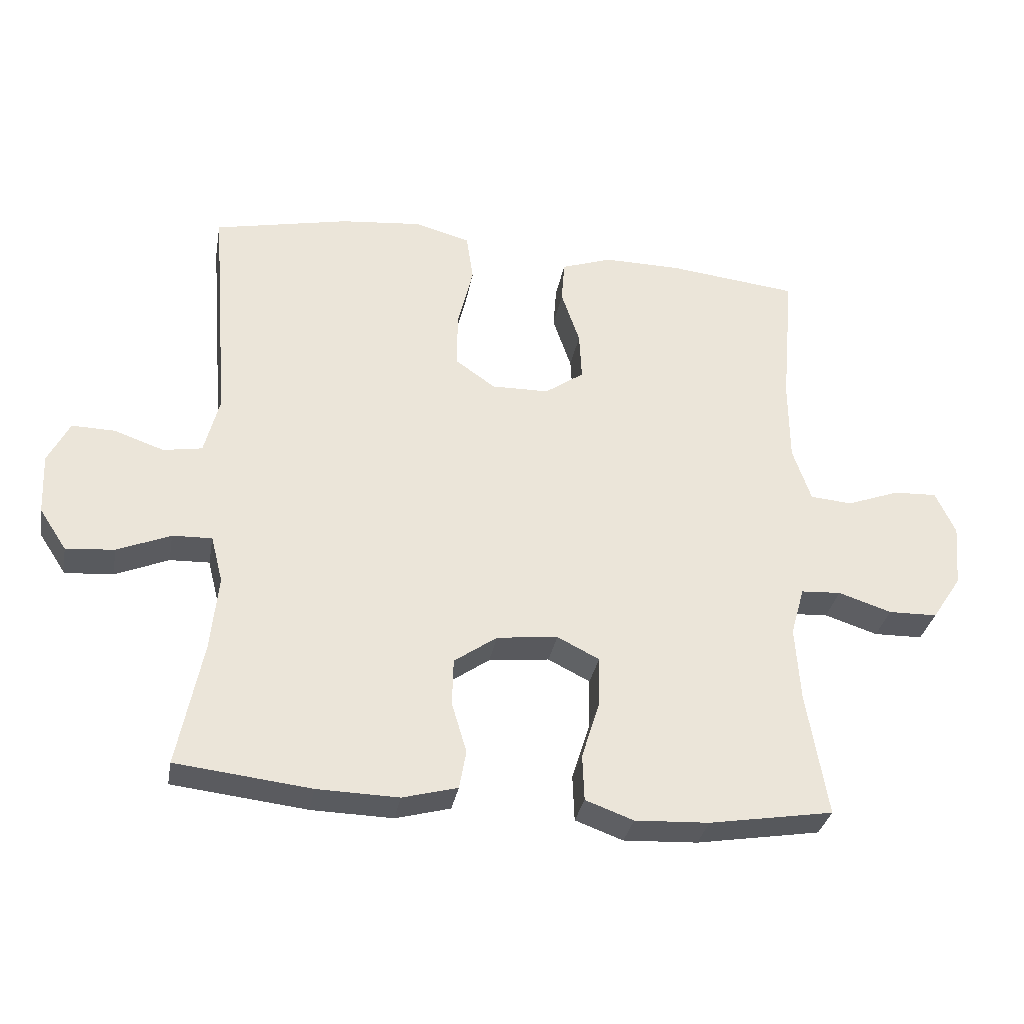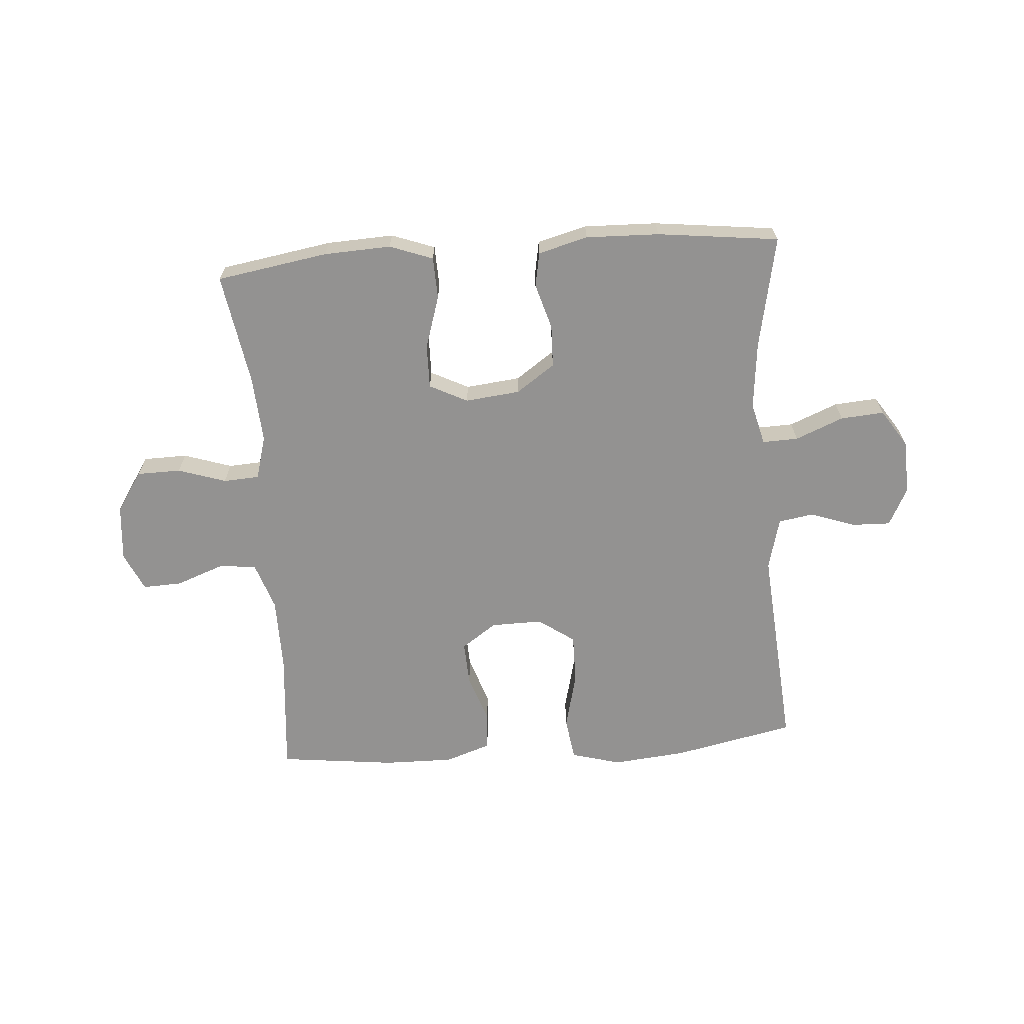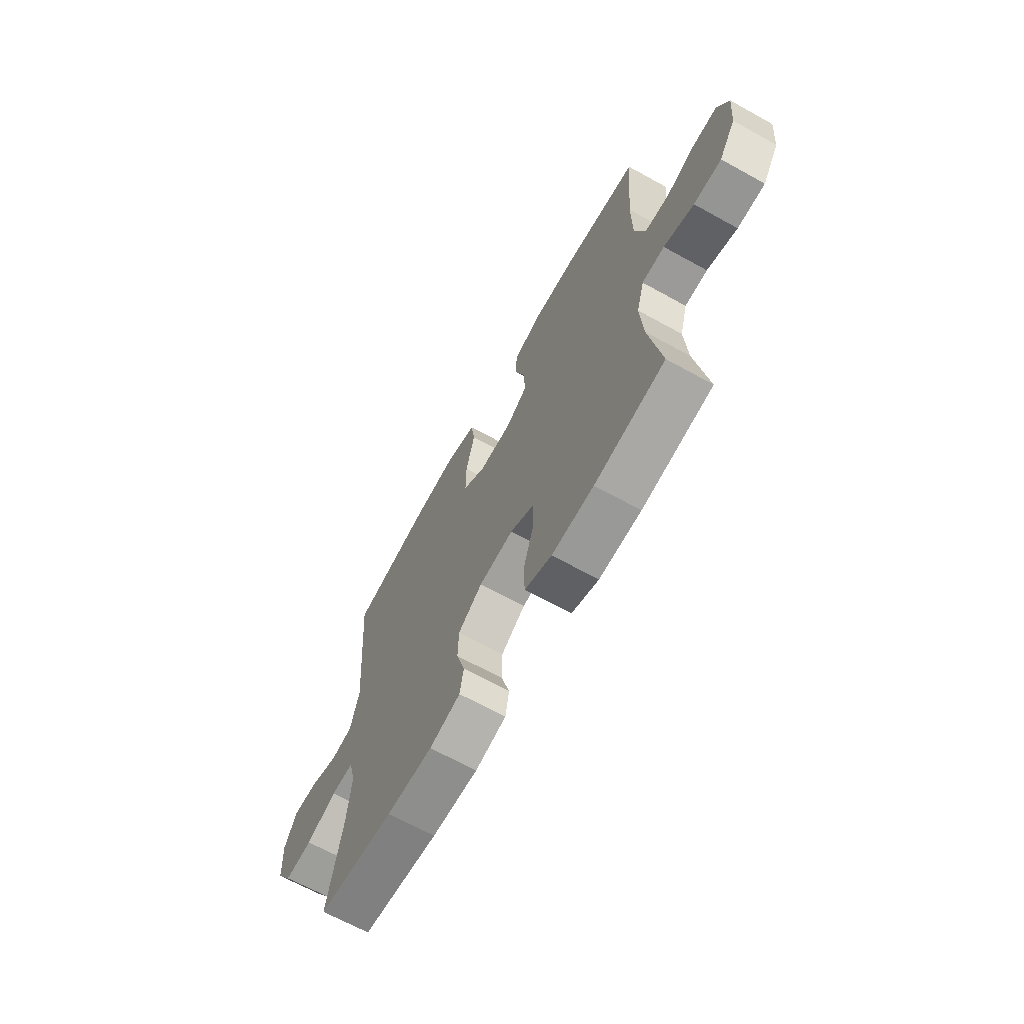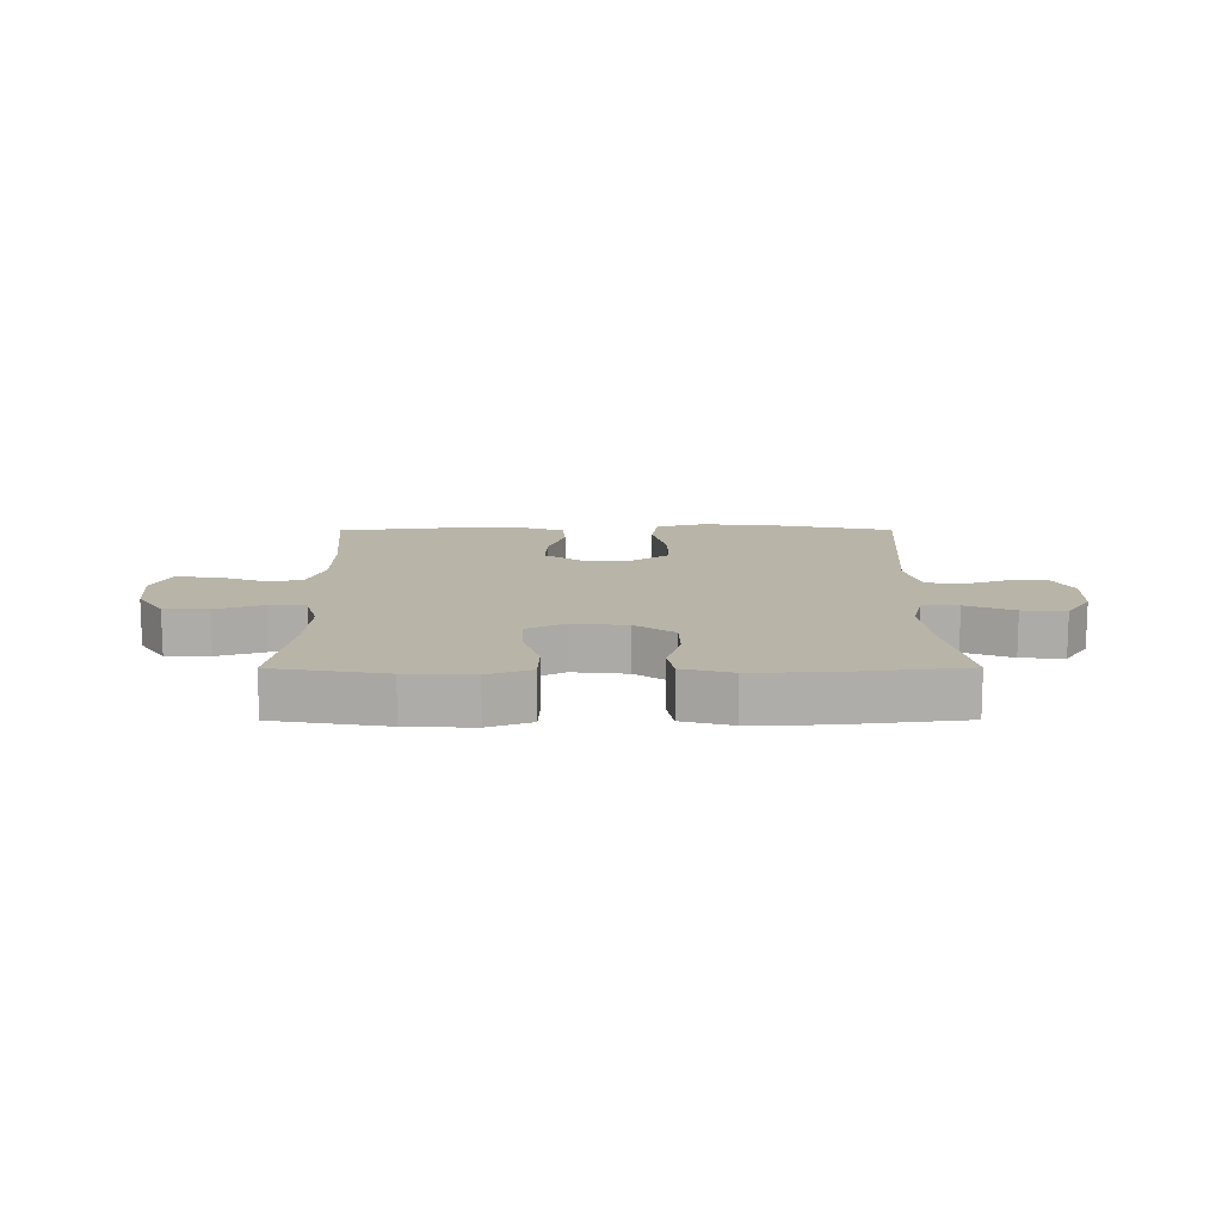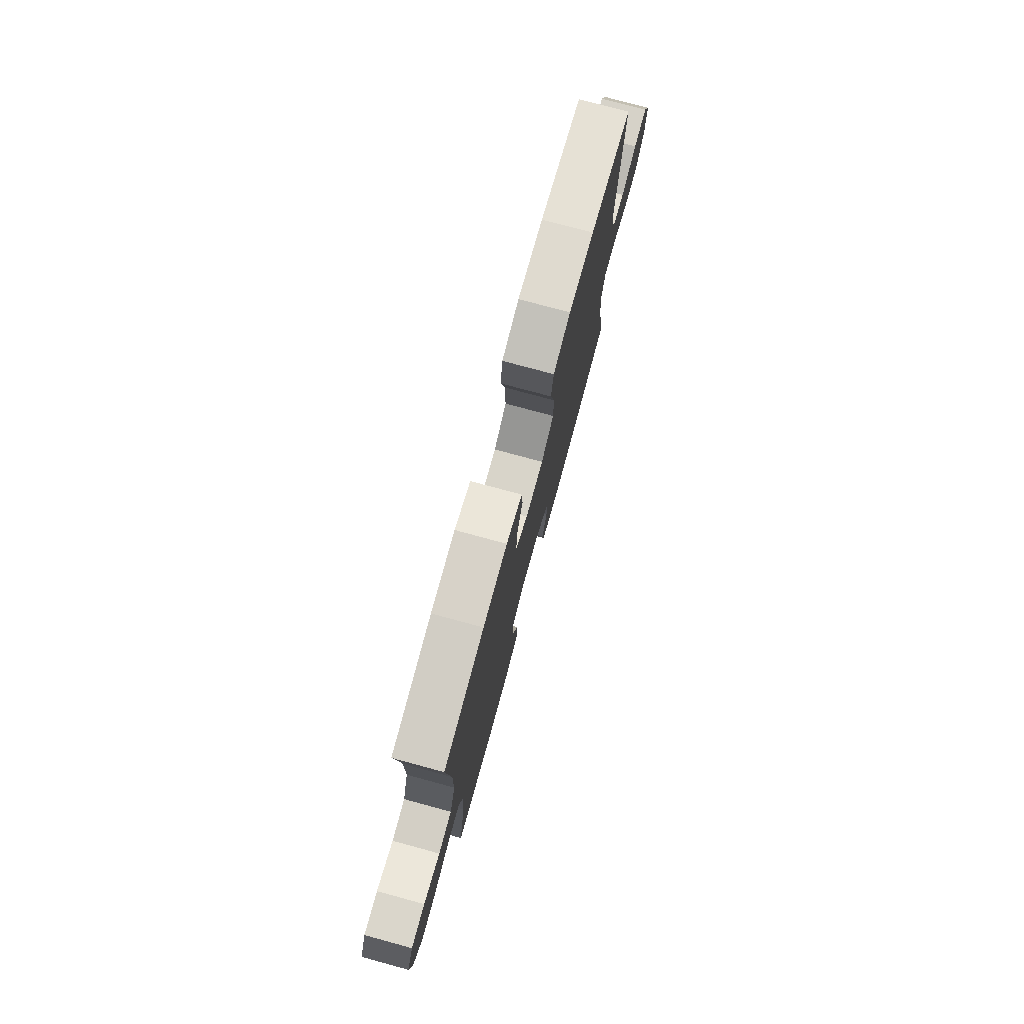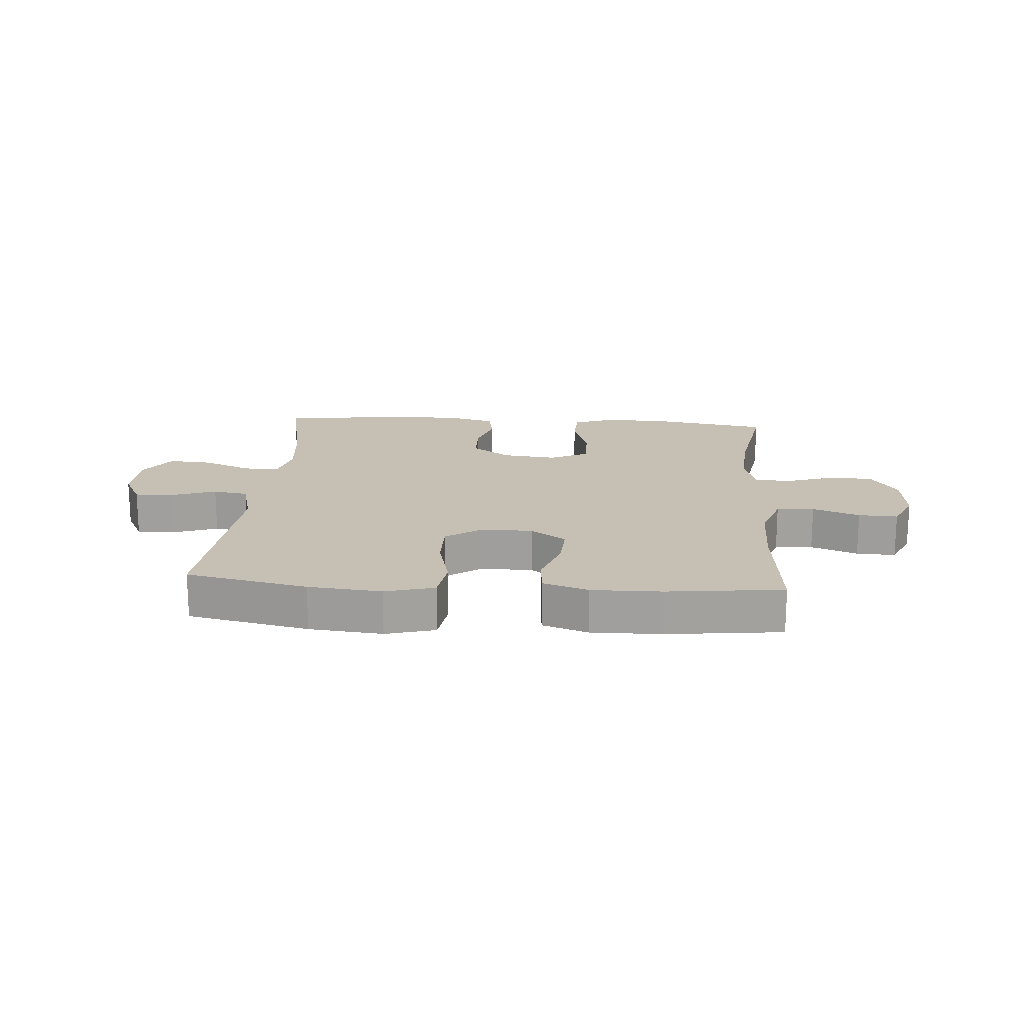
<metadata>
{"format":"obj","ext":"obj","renderer":"f3d","projection":"perspective","resolution":1024,"background":"white","views":[{"elev":-32.1,"azim":-10.1,"up":"+Z"},{"elev":-66.4,"azim":-175.8,"up":"+Y"},{"elev":-66.4,"azim":60.9,"up":"+Z"},{"elev":13.0,"azim":179.8,"up":"+Y"},{"elev":76.5,"azim":105.2,"up":"+Z"},{"elev":18.1,"azim":4.2,"up":"+Y"}]}
</metadata>
<code>
o path5456
v 0.2941 0.0375 0.5217
v 0.1726 0.0375 0.5234
v 0.09296 0.0375 0.4964
v 0.08788 0.0375 0.4304
v 0.1167 0.0375 0.3456
v 0.1205 0.0375 0.2699
v 0.05935 0.0375 0.2275
v -0.03036 0.0375 0.2263
v -0.0931 0.0375 0.2703
v -0.09241 0.0375 0.3569
v -0.06807 0.0375 0.456
v -0.07888 0.0375 0.5307
v -0.1652 0.0375 0.5546
v -0.2931 0.0375 0.5424
v -0.5049 0.0375 0.4982
v -0.4762 0.0375 0.1381
v -0.4998 0.0375 0.04732
v -0.5607 0.0375 0.03721
v -0.6388 0.0375 0.06457
v -0.7063 0.0375 0.06643
v -0.7403 0.0375 0.000225
v -0.7361 0.0375 -0.09488
v -0.6936 0.0375 -0.1593
v -0.6179 0.0375 -0.1537
v -0.534 0.0375 -0.1192
v -0.472 0.0375 -0.1173
v -0.4533 0.0375 -0.1906
v -0.4653 0.0375 -0.3071
v -0.5049 0.0375 -0.5038
v -0.2933 0.0375 -0.5285
v -0.1655 0.0375 -0.5321
v -0.07942 0.0375 -0.5092
v -0.06858 0.0375 -0.4495
v -0.09204 0.0375 -0.3705
v -0.09013 0.0375 -0.2967
v -0.02269 0.0375 -0.2498
v 0.07259 0.0375 -0.2394
v 0.1385 0.0375 -0.2726
v 0.1372 0.0375 -0.3491
v 0.1084 0.0375 -0.4411
v 0.1111 0.0375 -0.5135
v 0.1862 0.0375 -0.5411
v 0.3023 0.0375 -0.5357
v 0.4968 0.0375 -0.5038
v 0.4641 0.0375 -0.3086
v 0.4563 0.0375 -0.192
v 0.4777 0.0375 -0.1163
v 0.5402 0.0375 -0.1127
v 0.6236 0.0375 -0.14
v 0.7002 0.0375 -0.1387
v 0.7463 0.0375 -0.0691
v 0.755 0.0375 0.02905
v 0.7238 0.0375 0.09621
v 0.6554 0.0375 0.09328
v 0.5737 0.0375 0.06295
v 0.5077 0.0375 0.06839
v 0.4788 0.0375 0.1531
v 0.4777 0.0375 0.2824
v 0.4968 0.0375 0.4982
v 0.2941 -0.0375 0.5217
v 0.1726 -0.0375 0.5234
v 0.09296 -0.0375 0.4964
v 0.08788 -0.0375 0.4304
v 0.1167 -0.0375 0.3456
v 0.1205 -0.0375 0.2699
v 0.05935 -0.0375 0.2275
v -0.03036 -0.0375 0.2263
v -0.0931 -0.0375 0.2703
v -0.09241 -0.0375 0.3569
v -0.06807 -0.0375 0.456
v -0.07888 -0.0375 0.5307
v -0.1652 -0.0375 0.5546
v -0.2931 -0.0375 0.5424
v -0.5049 -0.0375 0.4982
v -0.4762 -0.0375 0.1381
v -0.4998 -0.0375 0.04732
v -0.5607 -0.0375 0.03721
v -0.6388 -0.0375 0.06457
v -0.7063 -0.0375 0.06643
v -0.7403 -0.0375 0.000225
v -0.7361 -0.0375 -0.09488
v -0.6936 -0.0375 -0.1593
v -0.6179 -0.0375 -0.1537
v -0.534 -0.0375 -0.1192
v -0.472 -0.0375 -0.1173
v -0.4533 -0.0375 -0.1906
v -0.4653 -0.0375 -0.3071
v -0.5049 -0.0375 -0.5038
v -0.2933 -0.0375 -0.5285
v -0.1655 -0.0375 -0.5321
v -0.07942 -0.0375 -0.5092
v -0.06858 -0.0375 -0.4495
v -0.09204 -0.0375 -0.3705
v -0.09013 -0.0375 -0.2967
v -0.02269 -0.0375 -0.2498
v 0.07259 -0.0375 -0.2394
v 0.1385 -0.0375 -0.2726
v 0.1372 -0.0375 -0.3491
v 0.1084 -0.0375 -0.4411
v 0.1111 -0.0375 -0.5135
v 0.1862 -0.0375 -0.5411
v 0.3023 -0.0375 -0.5357
v 0.4968 -0.0375 -0.5038
v 0.4641 -0.0375 -0.3086
v 0.4563 -0.0375 -0.192
v 0.4777 -0.0375 -0.1163
v 0.5402 -0.0375 -0.1127
v 0.6236 -0.0375 -0.14
v 0.7002 -0.0375 -0.1387
v 0.7463 -0.0375 -0.0691
v 0.755 -0.0375 0.02905
v 0.7238 -0.0375 0.09621
v 0.6554 -0.0375 0.09328
v 0.5737 -0.0375 0.06295
v 0.5077 -0.0375 0.06839
v 0.4788 -0.0375 0.1531
v 0.4777 -0.0375 0.2824
v 0.4968 -0.0375 0.4982
v 0.7463 0.0375 -0.0691
v 0.755 0.0375 0.02905
v 0.7238 0.0375 0.09621
v 0.7238 0.0375 0.09621
v 0.7002 0.0375 -0.1387
v 0.6554 0.0375 0.09328
v 0.6236 0.0375 -0.14
v 0.5737 0.0375 0.06295
v 0.5402 0.0375 -0.1127
v 0.5077 0.0375 0.06839
v 0.5077 0.0375 0.06839
v 0.4777 0.0375 -0.1163
v 0.4777 0.0375 -0.1163
v 0.4788 0.0375 0.1531
v 0.4777 0.0375 0.2824
v 0.4968 0.0375 0.4982
v 0.4968 0.0375 0.4982
v 0.4968 0.0375 -0.5038
v 0.4968 0.0375 -0.5038
v 0.4641 0.0375 -0.3086
v 0.4563 0.0375 -0.192
v 0.3023 0.0375 -0.5357
v 0.2941 0.0375 0.5217
v 0.1862 0.0375 -0.5411
v 0.1726 0.0375 0.5234
v 0.1111 0.0375 -0.5135
v 0.1111 0.0375 -0.5135
v 0.1385 0.0375 -0.2726
v 0.1385 0.0375 -0.2726
v 0.1372 0.0375 -0.3491
v 0.1167 0.0375 0.3456
v 0.1205 0.0375 0.2699
v 0.09296 0.0375 0.4964
v 0.09296 0.0375 0.4964
v 0.07259 0.0375 -0.2394
v 0.1084 0.0375 -0.4411
v 0.05935 0.0375 0.2275
v 0.08788 0.0375 0.4304
v -0.02269 0.0375 -0.2498
v -0.03036 0.0375 0.2263
v -0.09013 0.0375 -0.2967
v -0.0931 0.0375 0.2703
v -0.09241 0.0375 0.3569
v -0.06807 0.0375 0.456
v -0.07888 0.0375 0.5307
v -0.07888 0.0375 0.5307
v -0.07942 0.0375 -0.5092
v -0.07942 0.0375 -0.5092
v -0.06858 0.0375 -0.4495
v -0.09204 0.0375 -0.3705
v -0.1652 0.0375 0.5546
v -0.1655 0.0375 -0.5321
v -0.2931 0.0375 0.5424
v -0.2933 0.0375 -0.5285
v -0.5049 0.0375 -0.5038
v -0.5049 0.0375 -0.5038
v -0.4533 0.0375 -0.1906
v -0.4653 0.0375 -0.3071
v -0.472 0.0375 -0.1173
v -0.472 0.0375 -0.1173
v -0.534 0.0375 -0.1192
v -0.4762 0.0375 0.1381
v -0.4998 0.0375 0.04732
v -0.4998 0.0375 0.04732
v -0.5049 0.0375 0.4982
v -0.5049 0.0375 0.4982
v -0.5607 0.0375 0.03721
v -0.6179 0.0375 -0.1537
v -0.6388 0.0375 0.06457
v -0.6936 0.0375 -0.1593
v -0.6936 0.0375 -0.1593
v -0.7063 0.0375 0.06643
v -0.7063 0.0375 0.06643
v -0.7361 0.0375 -0.09488
v -0.7403 0.0375 0.000225
v 0.7463 -0.0375 -0.0691
v 0.755 -0.0375 0.02905
v 0.7238 -0.0375 0.09621
v 0.7238 -0.0375 0.09621
v 0.7002 -0.0375 -0.1387
v 0.6554 -0.0375 0.09328
v 0.6236 -0.0375 -0.14
v 0.5737 -0.0375 0.06295
v 0.5402 -0.0375 -0.1127
v 0.5077 -0.0375 0.06839
v 0.5077 -0.0375 0.06839
v 0.4777 -0.0375 -0.1163
v 0.4777 -0.0375 -0.1163
v 0.4788 -0.0375 0.1531
v 0.4777 -0.0375 0.2824
v 0.4968 -0.0375 0.4982
v 0.4968 -0.0375 0.4982
v 0.4968 -0.0375 -0.5038
v 0.4968 -0.0375 -0.5038
v 0.4641 -0.0375 -0.3086
v 0.4563 -0.0375 -0.192
v 0.3023 -0.0375 -0.5357
v 0.2941 -0.0375 0.5217
v 0.1862 -0.0375 -0.5411
v 0.1726 -0.0375 0.5234
v 0.1111 -0.0375 -0.5135
v 0.1111 -0.0375 -0.5135
v 0.1385 -0.0375 -0.2726
v 0.1385 -0.0375 -0.2726
v 0.1372 -0.0375 -0.3491
v 0.1167 -0.0375 0.3456
v 0.1205 -0.0375 0.2699
v 0.09296 -0.0375 0.4964
v 0.09296 -0.0375 0.4964
v 0.07259 -0.0375 -0.2394
v 0.1084 -0.0375 -0.4411
v 0.05935 -0.0375 0.2275
v 0.08788 -0.0375 0.4304
v -0.02269 -0.0375 -0.2498
v -0.03036 -0.0375 0.2263
v -0.09013 -0.0375 -0.2967
v -0.0931 -0.0375 0.2703
v -0.09241 -0.0375 0.3569
v -0.06807 -0.0375 0.456
v -0.07888 -0.0375 0.5307
v -0.07888 -0.0375 0.5307
v -0.07942 -0.0375 -0.5092
v -0.07942 -0.0375 -0.5092
v -0.06858 -0.0375 -0.4495
v -0.09204 -0.0375 -0.3705
v -0.1652 -0.0375 0.5546
v -0.1655 -0.0375 -0.5321
v -0.2931 -0.0375 0.5424
v -0.2933 -0.0375 -0.5285
v -0.5049 -0.0375 -0.5038
v -0.5049 -0.0375 -0.5038
v -0.4533 -0.0375 -0.1906
v -0.4653 -0.0375 -0.3071
v -0.472 -0.0375 -0.1173
v -0.472 -0.0375 -0.1173
v -0.534 -0.0375 -0.1192
v -0.4762 -0.0375 0.1381
v -0.4998 -0.0375 0.04732
v -0.4998 -0.0375 0.04732
v -0.5049 -0.0375 0.4982
v -0.5049 -0.0375 0.4982
v -0.5607 -0.0375 0.03721
v -0.6179 -0.0375 -0.1537
v -0.6388 -0.0375 0.06457
v -0.6936 -0.0375 -0.1593
v -0.6936 -0.0375 -0.1593
v -0.7063 -0.0375 0.06643
v -0.7063 -0.0375 0.06643
v -0.7361 -0.0375 -0.09488
v -0.7403 -0.0375 0.000225
f 203 202 201
f 221 214 205
f 256 233 235
f 194 200 198
f 231 218 226
f 255 235 246
f 230 203 207
f 256 235 255
f 232 228 233
f 246 235 236
f 225 208 224
f 252 234 232
f 230 207 225
f 200 201 202
f 199 195 196
f 233 228 230
f 246 236 244
f 254 252 256
f 262 261 260
f 268 267 262
f 224 218 231
f 205 203 230
f 245 243 247
f 247 251 248
f 205 202 203
f 194 201 200
f 219 217 229
f 223 213 221
f 213 215 211
f 247 243 251
f 254 260 261
f 250 234 252
f 236 237 244
f 242 245 240
f 213 223 215
f 214 221 213
f 194 195 199
f 252 233 256
f 208 225 207
f 221 205 228
f 216 224 208
f 229 217 223
f 201 194 199
f 244 237 238
f 252 232 233
f 261 262 267
f 228 205 230
f 224 216 218
f 255 246 258
f 216 208 209
f 243 245 242
f 260 254 256
f 243 234 251
f 263 261 267
f 215 223 217
f 251 234 250
f 265 268 262
f 51 52 111 110
f 52 122 197 111
f 50 51 110 109
f 53 54 113 112
f 49 50 109 108
f 54 55 114 113
f 48 49 108 107
f 55 129 204 114
f 131 48 107 206
f 56 57 116 115
f 58 135 210 117
f 137 45 104 212
f 57 58 117 116
f 46 47 106 105
f 45 46 105 104
f 43 44 103 102
f 59 1 60 118
f 42 43 102 101
f 1 2 61 60
f 145 42 101 220
f 147 39 98 222
f 5 6 65 64
f 2 152 227 61
f 37 38 97 96
f 40 41 100 99
f 39 40 99 98
f 6 7 66 65
f 4 5 64 63
f 3 4 63 62
f 36 37 96 95
f 7 8 67 66
f 35 36 95 94
f 8 9 68 67
f 10 11 70 69
f 11 164 239 70
f 166 33 92 241
f 33 34 93 92
f 12 13 72 71
f 31 32 91 90
f 34 35 94 93
f 9 10 69 68
f 13 14 73 72
f 30 31 90 89
f 174 30 89 249
f 27 28 87 86
f 178 27 86 253
f 25 26 85 84
f 16 182 257 75
f 184 16 75 259
f 14 15 74 73
f 28 29 88 87
f 17 18 77 76
f 24 25 84 83
f 18 19 78 77
f 189 24 83 264
f 19 191 266 78
f 22 23 82 81
f 21 22 81 80
f 20 21 80 79
f 128 126 127
f 146 130 139
f 181 160 158
f 119 123 125
f 156 151 143
f 180 171 160
f 155 132 128
f 181 180 160
f 157 158 153
f 171 161 160
f 150 149 133
f 177 157 159
f 155 150 132
f 125 127 126
f 124 121 120
f 158 155 153
f 171 169 161
f 179 181 177
f 187 185 186
f 193 187 192
f 149 156 143
f 130 155 128
f 170 172 168
f 172 173 176
f 130 128 127
f 119 125 126
f 144 154 142
f 148 146 138
f 138 136 140
f 172 176 168
f 179 186 185
f 175 177 159
f 161 169 162
f 167 165 170
f 138 140 148
f 139 138 146
f 119 124 120
f 177 181 158
f 133 132 150
f 146 153 130
f 141 133 149
f 154 148 142
f 126 124 119
f 169 163 162
f 177 158 157
f 186 192 187
f 153 155 130
f 149 143 141
f 180 183 171
f 141 134 133
f 168 167 170
f 185 181 179
f 168 176 159
f 188 192 186
f 140 142 148
f 176 175 159
f 190 187 193

</code>
